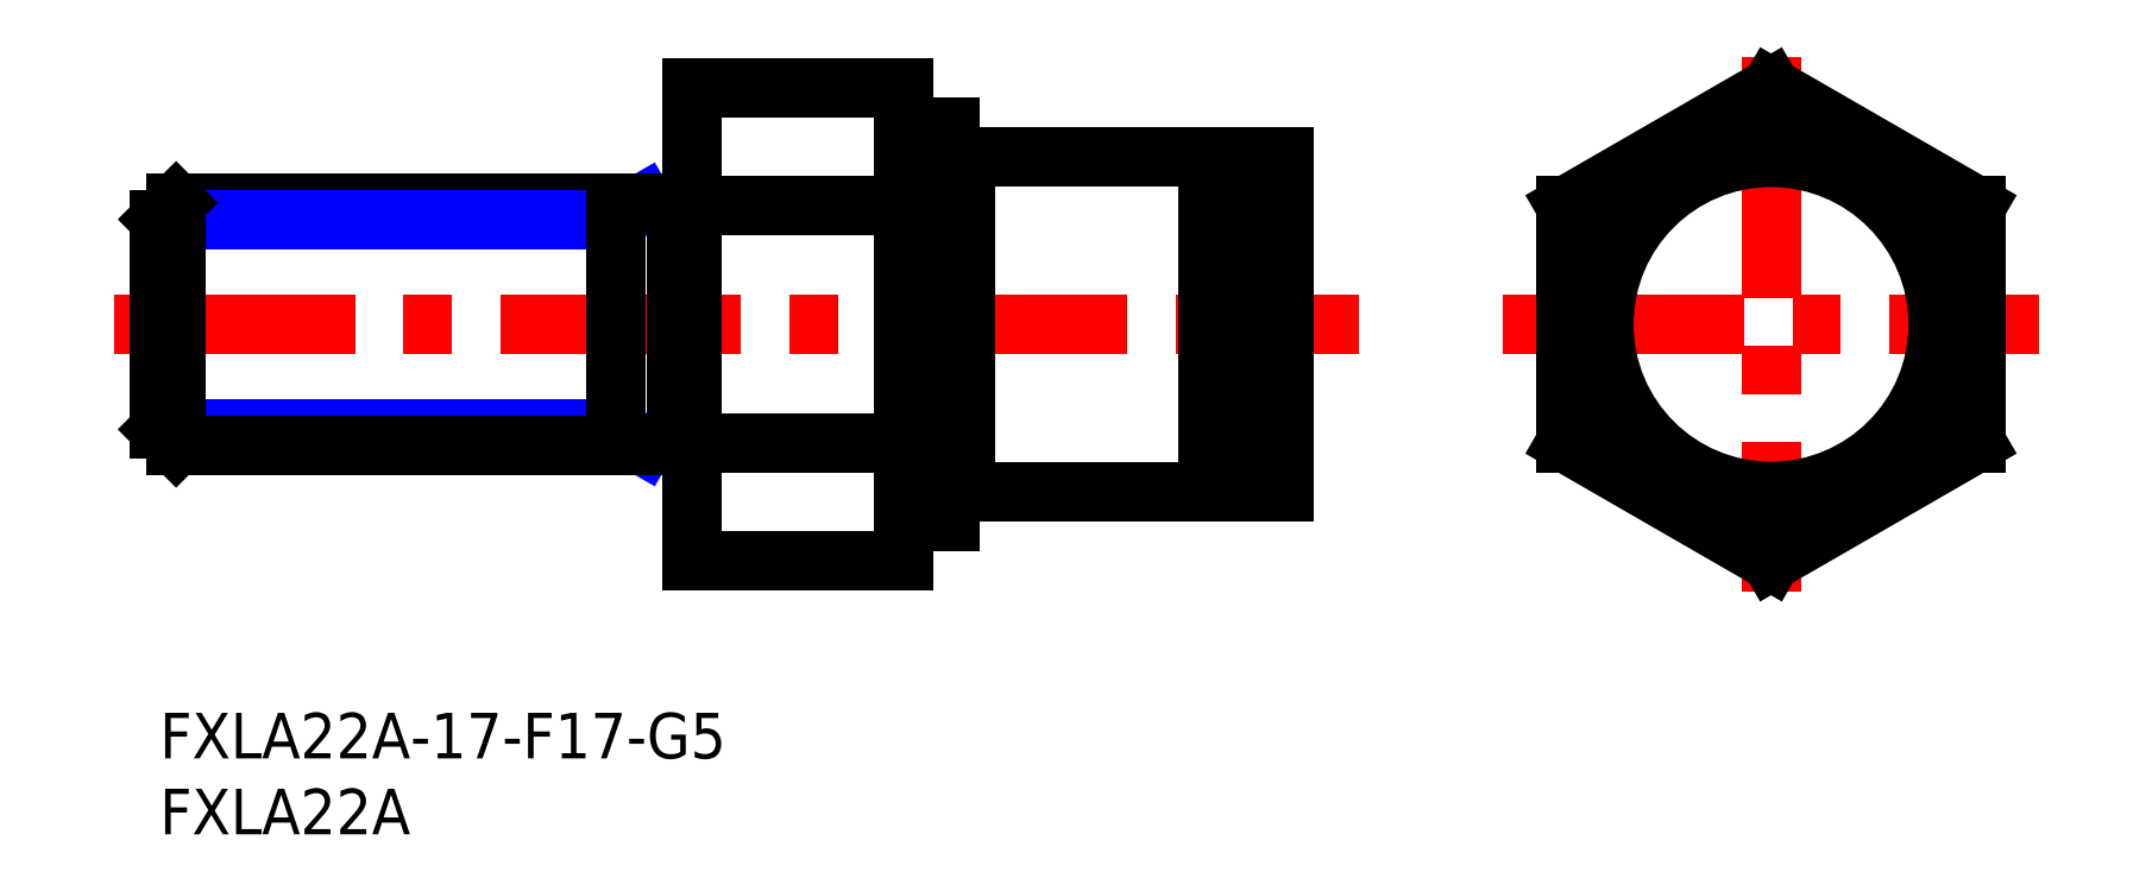
<metadata>
{"format":"dxf","ext":"dxf","renderer":"ezdxf+matplotlib","layout":"modelspace","background":"white","min_lineweight":24,"dpi":150}
</metadata>
<code>
0
SECTION
2
ENTITIES
0
LINE
8
MSM_CENTER
10
-3
20
25.59
30
0
11
78.95
21
25.59
31
0
0
LINE
8
MSM_CENTER
10
106.1
20
43.22
30
0
11
106.1
21
7.956
31
0
0
LINE
8
MSM_CENTER
10
88.42
20
25.59
30
0
11
123.7
21
25.59
31
0
0
LINE
8
MSM_CONTINUOUS
10
53
20
36.59
30
0
11
69
21
36.59
31
0
0
LINE
8
MSM_CONTINUOUS
10
35
20
41.18
30
0
11
35
21
10
31
0
0
LINE
8
MSM_CONTINUOUS
10
70.35
20
36.59
30
0
11
74
21
36.59
31
0
0
LINE
8
MSM_CONTINUOUS
10
69
20
36.09
30
0
11
70.35
21
36.09
31
0
0
LINE
8
MSM_CONTINUOUS
10
70.35
20
36.59
30
0
11
70.35
21
14.59
31
0
0
LINE
8
MSM_CONTINUOUS
10
69
20
36.59
30
0
11
69
21
14.59
31
0
0
LINE
8
MSM_CONTINUOUS
10
49
20
33.38
30
0
11
35
21
33.38
31
0
0
LINE
8
MSM_CONTINUOUS
10
35
20
41.18
30
0
11
49
21
41.18
31
0
0
LINE
8
MSM_CONTINUOUS
10
35
20
10
30
0
11
49
21
10
31
0
0
LINE
8
MSM_CONTINUOUS
10
49
20
17.79
30
0
11
35
21
17.79
31
0
0
LINE
8
MSM_CONTINUOUS
10
69
20
15.09
30
0
11
70.35
21
15.09
31
0
0
LINE
8
MSM_CONTINUOUS
10
70.35
20
14.59
30
0
11
74
21
14.59
31
0
0
LINE
8
MSM_CONTINUOUS
10
53
20
14.59
30
0
11
69
21
14.59
31
0
0
LINE
8
MSM_CONTINUOUS
10
74
20
36.59
30
0
11
74
21
14.59
31
0
0
INSERT
8
MSM_CONTINUOUS
2
*U12
10
0
20
0
30
0
0
INSERT
8
MSM_CONTINUOUS
2
*U13
10
0
20
0
30
0
0
LINE
8
MSM_NARROW
10
31.87
20
33.59
30
0
11
30
21
32.51
31
0
0
LINE
8
MSM_NARROW
10
31.87
20
17.59
30
0
11
30
21
18.67
31
0
0
LINE
8
MSM_CONTINUOUS
10
34
20
33.59
30
0
11
34
21
17.59
31
0
0
LINE
8
MSM_CONTINUOUS
10
106.1
20
41.18
30
0
11
119.6
21
33.38
31
0
0
LINE
8
MSM_CONTINUOUS
10
119.6
20
33.38
30
0
11
119.6
21
17.79
31
0
0
LINE
8
MSM_CONTINUOUS
10
119.6
20
17.79
30
0
11
106.1
21
10
31
0
0
LINE
8
MSM_CONTINUOUS
10
106.1
20
10
30
0
11
92.56
21
17.79
31
0
0
LINE
8
MSM_CONTINUOUS
10
92.56
20
17.79
30
0
11
92.56
21
33.38
31
0
0
LINE
8
MSM_CONTINUOUS
10
106.1
20
41.18
30
0
11
92.56
21
33.38
31
0
0
LINE
8
MSM_CONTINUOUS
10
52
20
38.59
30
0
11
52
21
12.59
31
0
0
CIRCLE
8
MSM_CONTINUOUS
10
106.1
20
25.59
30
0
40
11
0
LINE
8
MSM_CONTINUOUS
10
53
20
36.59
30
0
11
53
21
14.59
31
0
0
LINE
8
MSM_CONTINUOUS
10
52
20
36.49
30
0
11
53
21
36.49
31
0
0
LINE
8
MSM_CONTINUOUS
10
52
20
14.69
30
0
11
53
21
14.69
31
0
0
LINE
8
MSM_CONTINUOUS
10
34
20
33.59
30
0
11
1.082
21
33.59
31
0
0
LINE
8
MSM_NARROW
10
30
20
32.51
30
0
11
0
21
32.51
31
0
0
LINE
8
MSM_NARROW
10
30
20
18.67
30
0
11
0
21
18.67
31
0
0
LINE
8
MSM_CONTINUOUS
10
34
20
17.59
30
0
11
1.082
21
17.59
31
0
0
LINE
8
MSM_CONTINUOUS
10
0
20
32.51
30
0
11
0
21
18.67
31
0
0
LINE
8
MSM_CONTINUOUS
10
0
20
32.51
30
0
11
1.082
21
33.59
31
0
0
LINE
8
MSM_CONTINUOUS
10
1.082
20
33.59
30
0
11
1.082
21
17.59
31
0
0
LINE
8
MSM_CONTINUOUS
10
1.082
20
17.59
30
0
11
0
21
18.67
31
0
0
LINE
8
MSM_CONTINUOUS
10
30
20
17.59
30
0
11
30
21
33.59
31
0
0
LINE
8
MSM_CONTINUOUS
10
35
20
33.49
30
0
11
34
21
33.49
31
0
0
LINE
8
MSM_CONTINUOUS
10
35
20
17.69
30
0
11
34
21
17.69
31
0
0
LINE
8
MSM_CONTINUOUS
10
49
20
41.18
30
0
11
49
21
10
31
0
0
LINE
8
MSM_CONTINUOUS
10
49.5
20
38.59
30
0
11
52
21
38.59
31
0
0
LINE
8
MSM_CONTINUOUS
10
49.5
20
12.59
30
0
11
52
21
12.59
31
0
0
CIRCLE
8
MSM_CONTINUOUS
10
106.1
20
25.59
30
0
40
13
0
ARC
8
MSM_CONTINUOUS
10
49.5
20
39.09
30
0
40
0.5
50
180
51
270
0
ARC
8
MSM_CONTINUOUS
10
49.5
20
12.09
30
0
40
0.5
50
90
51
180
0
ENDSEC
0
EOF

</code>
